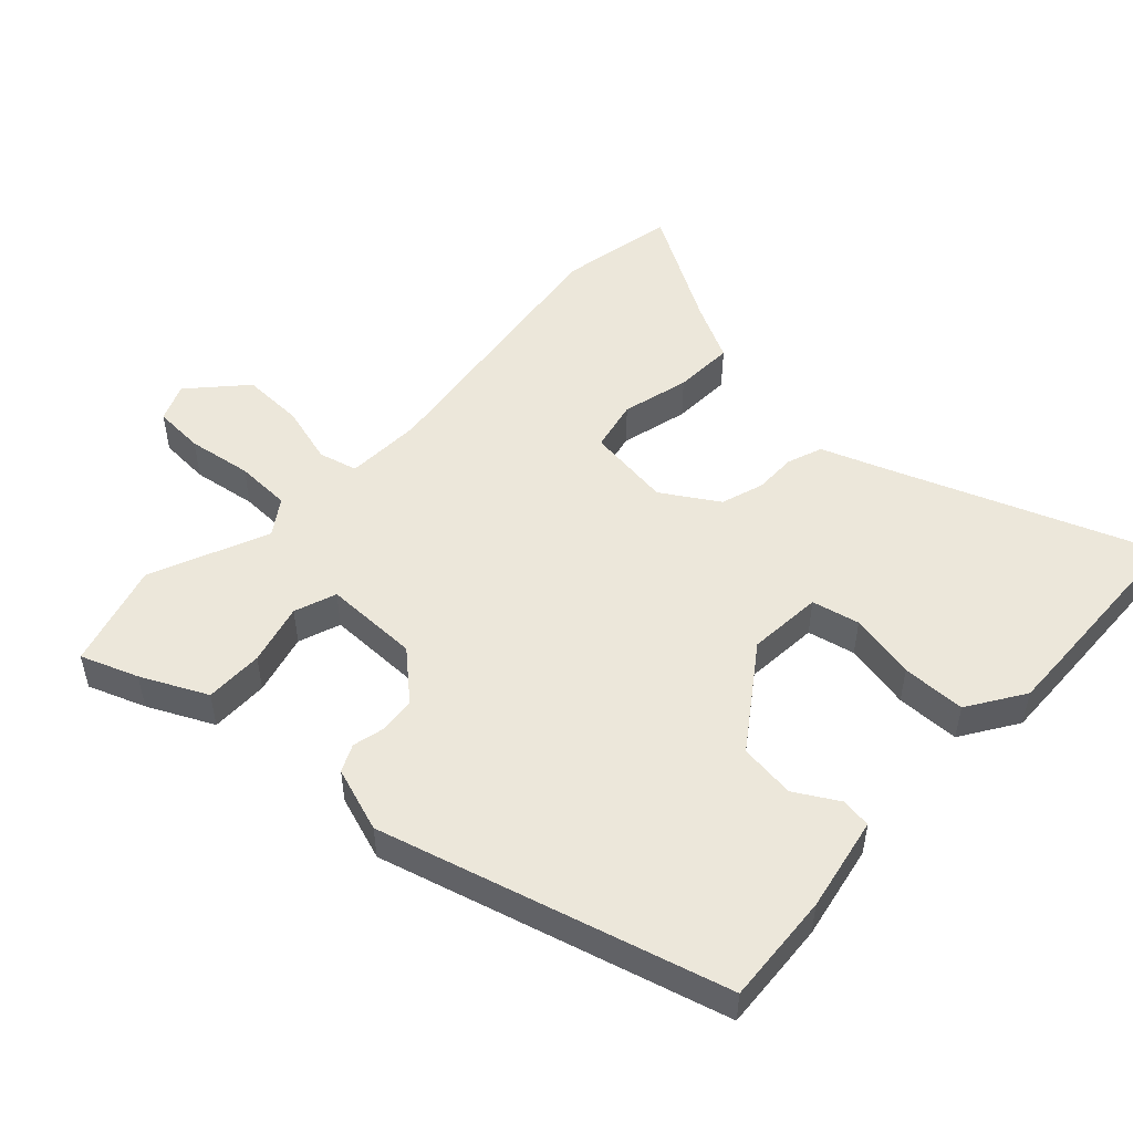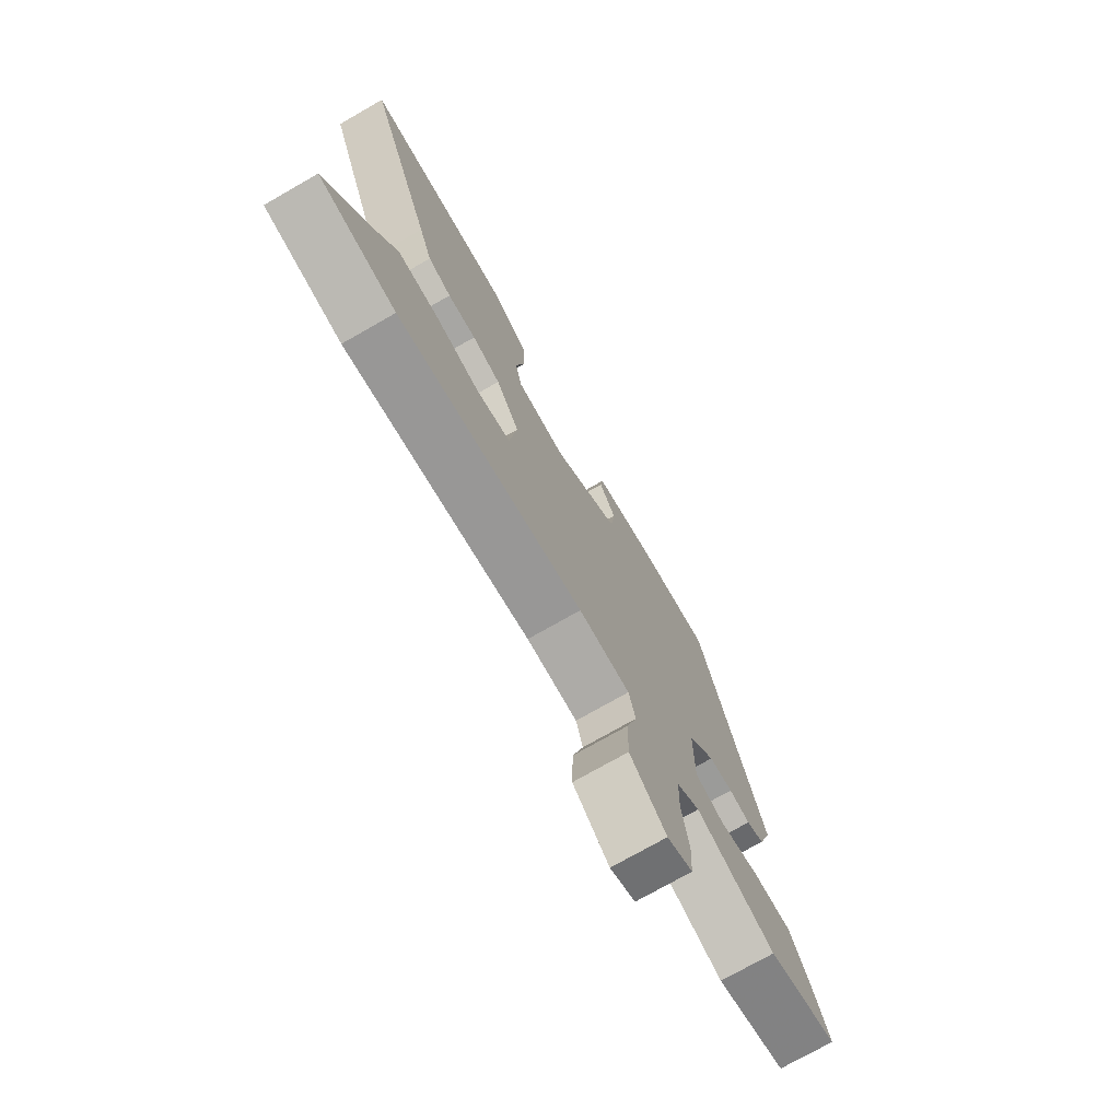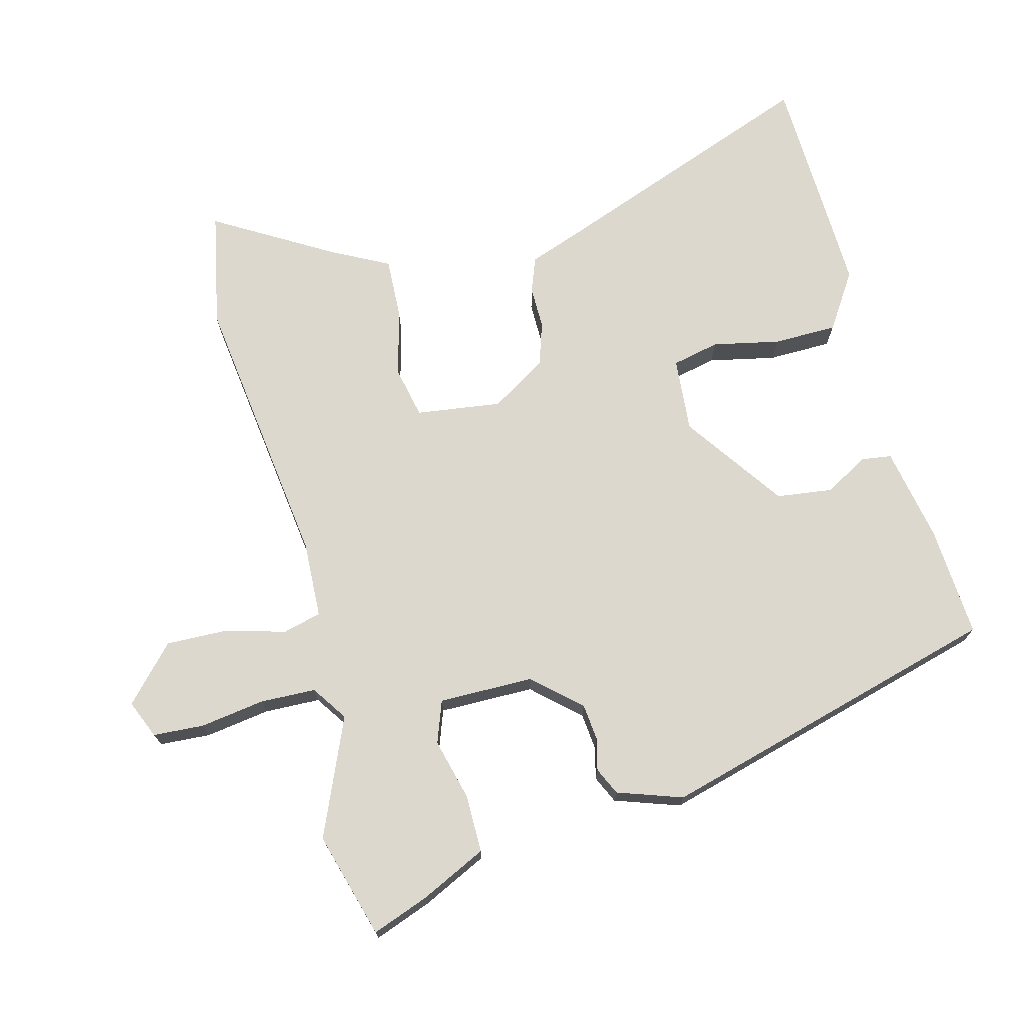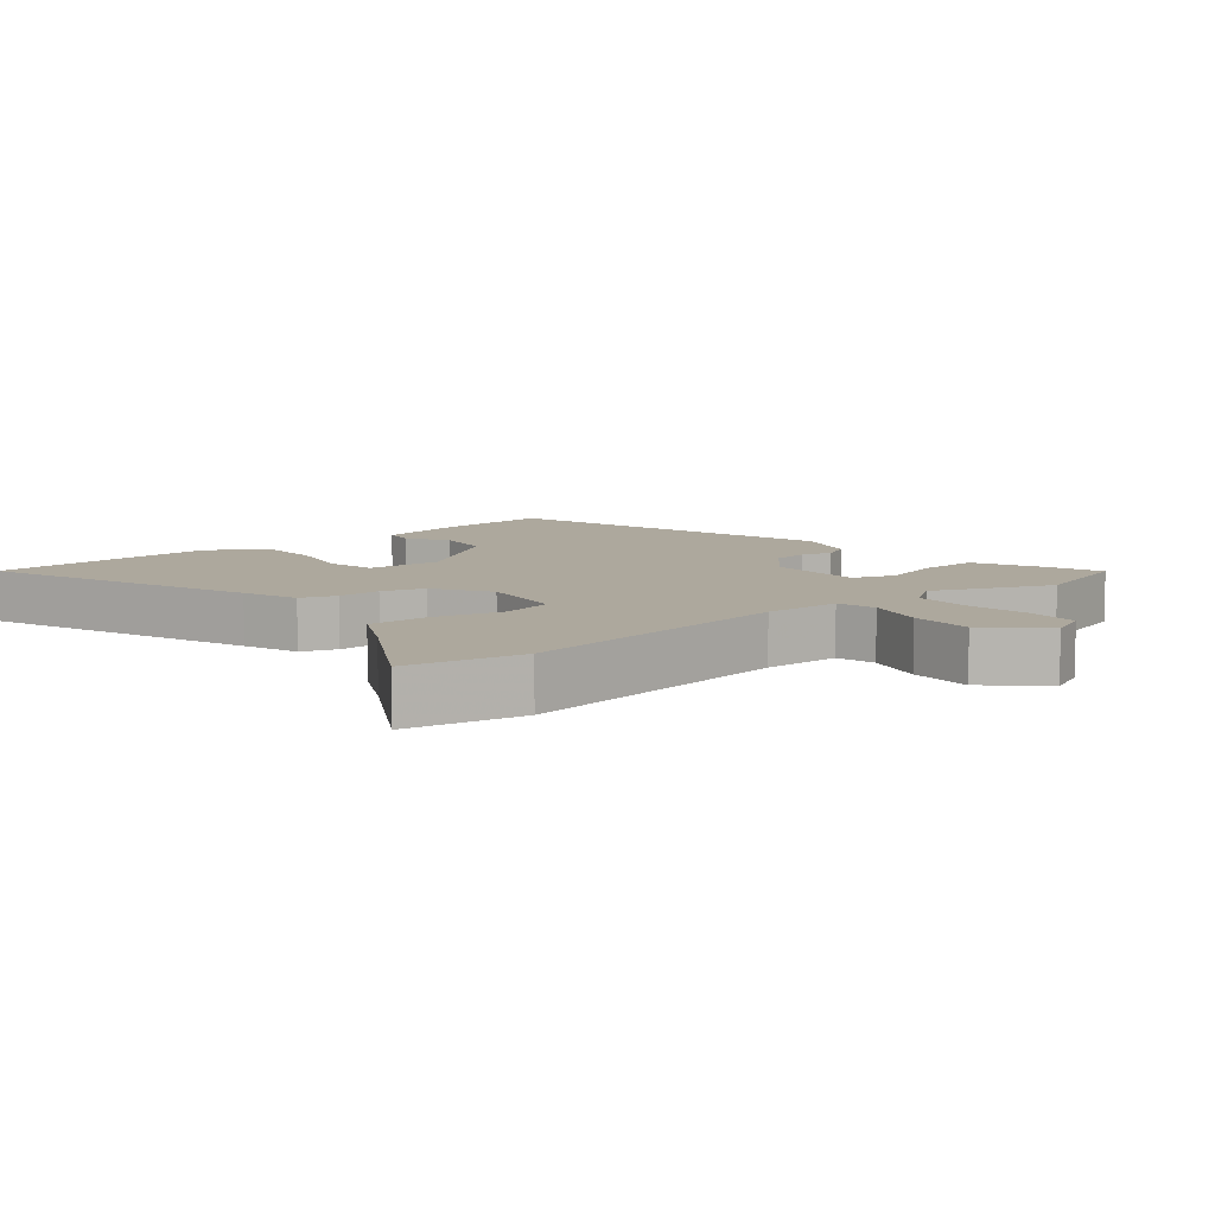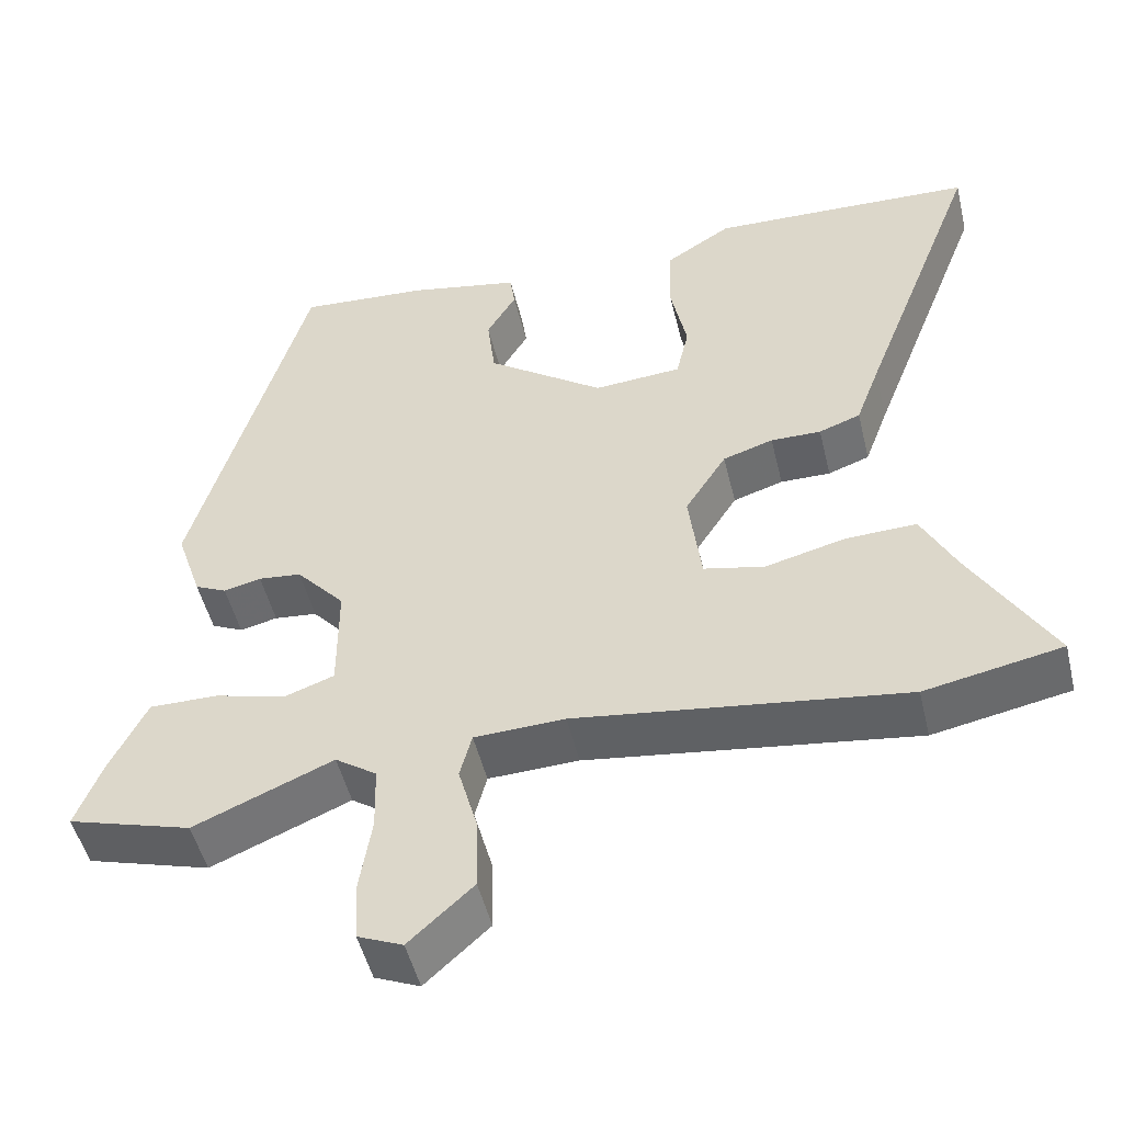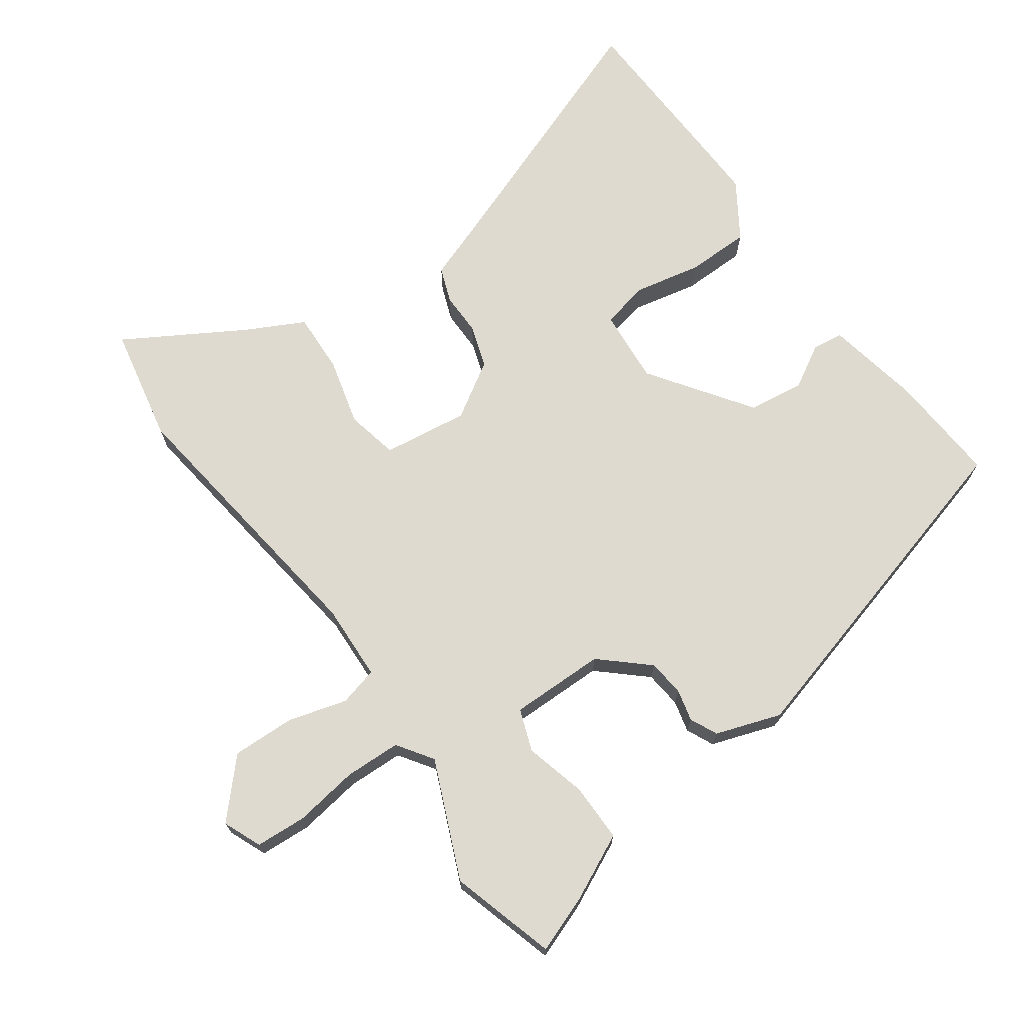
<metadata>
{"format":"obj","ext":"obj","renderer":"f3d","projection":"perspective","resolution":1024,"background":"white","views":[{"elev":50.8,"azim":-46.7,"up":"+Y"},{"elev":-74.8,"azim":119.7,"up":"+Z"},{"elev":72.3,"azim":-104.1,"up":"+Y"},{"elev":8.7,"azim":140.5,"up":"+Y"},{"elev":-49.9,"azim":13.5,"up":"+Z"},{"elev":70.6,"azim":-125.1,"up":"+Y"}]}
</metadata>
<code>
v -0.412 0.07 -0.526
v -0.567 0.07 -0.48
v -0.535 0.07 -0.396
v -0.488 0.07 -0.3
v -0.402 0.07 -0.301
v -0.312 0.07 -0.325
v -0.25 0.07 -0.303
v -0.25 0.07 -0.163
v -0.311 0.07 -0.094
v -0.365 0.07 -0.088
v -0.412 0.07 -0.099
v -0.452 0.07 -0.08
v -0.484 0.07 0.016
v -0.341 0.07 0.521
v -0.178 0.07 0.509
v -0.038 0.07 0.481
v -0.032 0.07 0.436
v -0.069 0.07 0.373
v -0.059 0.07 0.29
v 0.088 0.07 0.185
v 0.198 0.07 0.193
v 0.214 0.07 0.263
v 0.194 0.07 0.362
v 0.196 0.07 0.456
v 0.279 0.07 0.509
v 0.36 0.07 0.506
v 0.612 0.07 0.495
v 0.46 0.07 0.099
v 0.43 0.07 0.018
v 0.378 0.07 -0.001
v 0.315 0.07 0
v 0.252 0.07 -0.02
v 0.2 0.07 -0.102
v 0.216 0.07 -0.228
v 0.292 0.07 -0.245
v 0.392 0.07 -0.22
v 0.481 0.07 -0.217
v 0.524 0.07 -0.302
v 0.625 0.07 -0.476
v 0.454 0.07 -0.509
v 0.043 0.07 -0.452
v -0.07 0.07 -0.456
v -0.085 0.07 -0.513
v -0.061 0.07 -0.6
v -0.059 0.07 -0.692
v -0.139 0.07 -0.765
v -0.195 0.07 -0.741
v -0.199 0.07 -0.666
v -0.184 0.07 -0.571
v -0.186 0.07 -0.489
v -0.238 0.07 -0.453
v -0.412 0 -0.526
v -0.567 0 -0.48
v -0.535 0 -0.396
v -0.488 0 -0.3
v -0.402 0 -0.301
v -0.312 0 -0.325
v -0.25 0 -0.303
v -0.25 0 -0.163
v -0.311 0 -0.094
v -0.365 0 -0.088
v -0.412 0 -0.099
v -0.452 0 -0.08
v -0.484 0 0.016
v -0.341 0 0.521
v -0.178 0 0.509
v -0.038 0 0.481
v -0.032 0 0.436
v -0.069 0 0.373
v -0.059 0 0.29
v 0.088 0 0.185
v 0.198 0 0.193
v 0.214 0 0.263
v 0.194 0 0.362
v 0.196 0 0.456
v 0.279 0 0.509
v 0.36 0 0.506
v 0.612 0 0.495
v 0.46 0 0.099
v 0.43 0 0.018
v 0.378 0 -0.001
v 0.315 0 0
v 0.252 0 -0.02
v 0.2 0 -0.102
v 0.216 0 -0.228
v 0.292 0 -0.245
v 0.392 0 -0.22
v 0.481 0 -0.217
v 0.524 0 -0.302
v 0.625 0 -0.476
v 0.454 0 -0.509
v 0.043 0 -0.452
v -0.07 0 -0.456
v -0.085 0 -0.513
v -0.061 0 -0.6
v -0.059 0 -0.692
v -0.139 0 -0.765
v -0.195 0 -0.741
v -0.199 0 -0.666
v -0.184 0 -0.571
v -0.186 0 -0.489
v -0.238 0 -0.453
f 47 48 49
f 46 47 49
f 45 46 49
f 44 45 49
f 43 44 49
f 42 43 49 50
f 38 39 40 41
f 38 41 42
f 37 38 42
f 36 37 42
f 35 36 42
f 42 50 51
f 35 42 51
f 34 35 51
f 28 29 30 31
f 27 28 31
f 26 27 31
f 25 26 31
f 24 25 31
f 23 24 31
f 22 23 31
f 21 22 31 32
f 20 21 32 33
f 16 17 18
f 15 16 18
f 14 15 18
f 13 14 18
f 12 13 18
f 11 12 18
f 10 11 18
f 9 10 18 19
f 20 33 34
f 19 20 34
f 9 19 34
f 8 9 34
f 4 5 6
f 3 4 6
f 2 3 6
f 1 2 6 7
f 7 8 34 51
f 1 7 51
f 100 99 98
f 100 98 97
f 100 97 96
f 100 96 95
f 100 95 94
f 101 100 94 93
f 92 91 90 89
f 93 92 89
f 93 89 88
f 93 88 87
f 93 87 86
f 102 101 93
f 102 93 86
f 102 86 85
f 82 81 80 79
f 82 79 78
f 82 78 77
f 82 77 76
f 82 76 75
f 82 75 74
f 82 74 73
f 83 82 73 72
f 84 83 72 71
f 69 68 67
f 69 67 66
f 69 66 65
f 69 65 64
f 69 64 63
f 69 63 62
f 69 62 61
f 70 69 61 60
f 85 84 71
f 85 71 70
f 85 70 60
f 85 60 59
f 57 56 55
f 57 55 54
f 57 54 53
f 58 57 53 52
f 102 85 59 58
f 102 58 52
f 1 52 53 2
f 2 53 54 3
f 3 54 55 4
f 4 55 56 5
f 5 56 57 6
f 6 57 58 7
f 7 58 59 8
f 8 59 60 9
f 9 60 61 10
f 10 61 62 11
f 11 62 63 12
f 12 63 64 13
f 13 64 65 14
f 14 65 66 15
f 15 66 67 16
f 16 67 68 17
f 17 68 69 18
f 18 69 70 19
f 19 70 71 20
f 20 71 72 21
f 21 72 73 22
f 22 73 74 23
f 23 74 75 24
f 24 75 76 25
f 25 76 77 26
f 26 77 78 27
f 27 78 79 28
f 28 79 80 29
f 29 80 81 30
f 30 81 82 31
f 31 82 83 32
f 32 83 84 33
f 33 84 85 34
f 34 85 86 35
f 35 86 87 36
f 36 87 88 37
f 37 88 89 38
f 38 89 90 39
f 39 90 91 40
f 40 91 92 41
f 41 92 93 42
f 42 93 94 43
f 43 94 95 44
f 44 95 96 45
f 45 96 97 46
f 46 97 98 47
f 47 98 99 48
f 48 99 100 49
f 49 100 101 50
f 50 101 102 51
f 51 102 52 1

</code>
